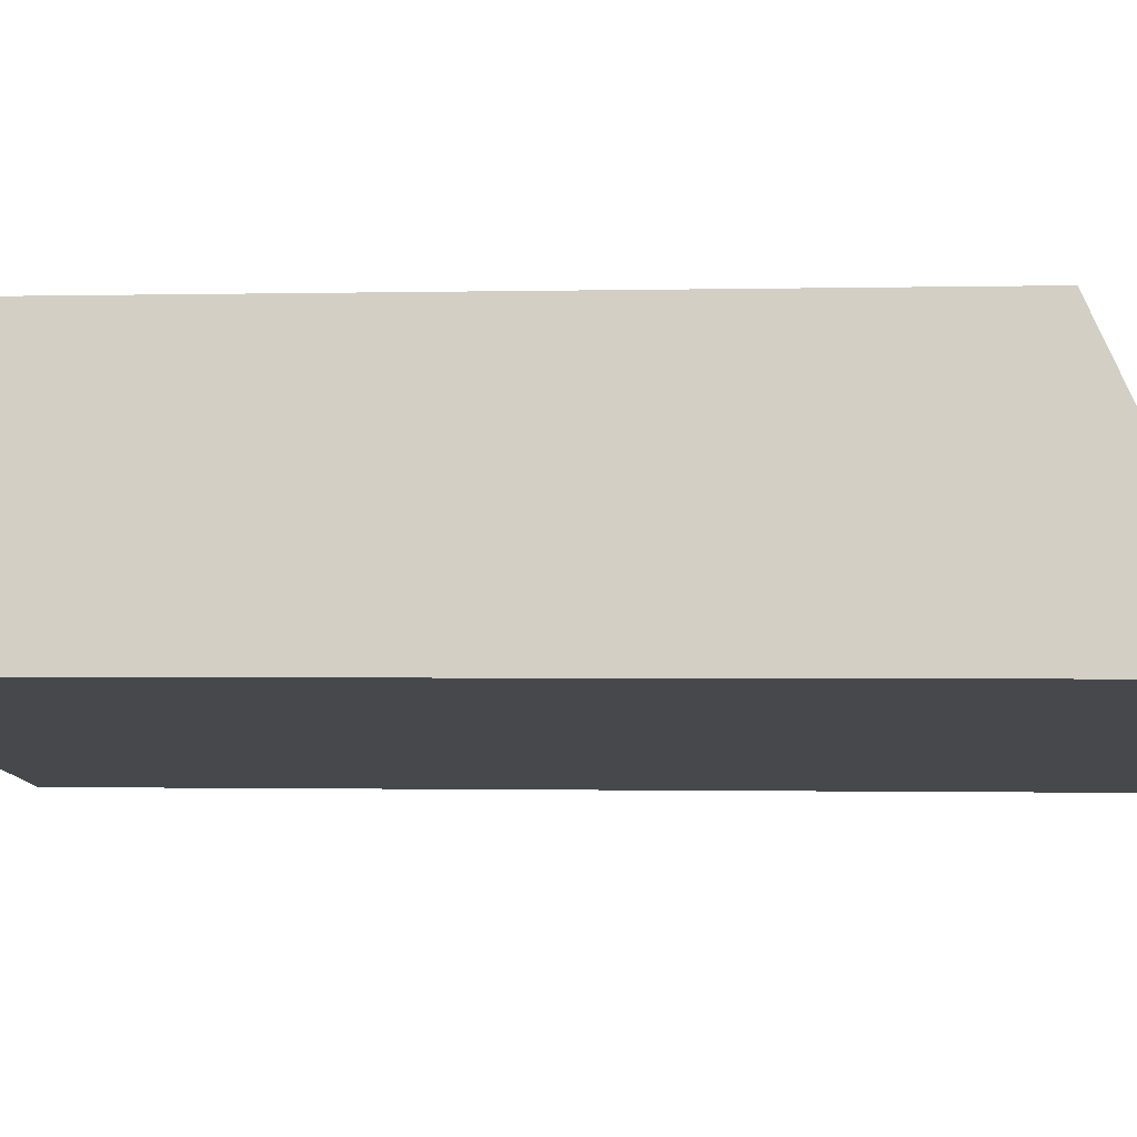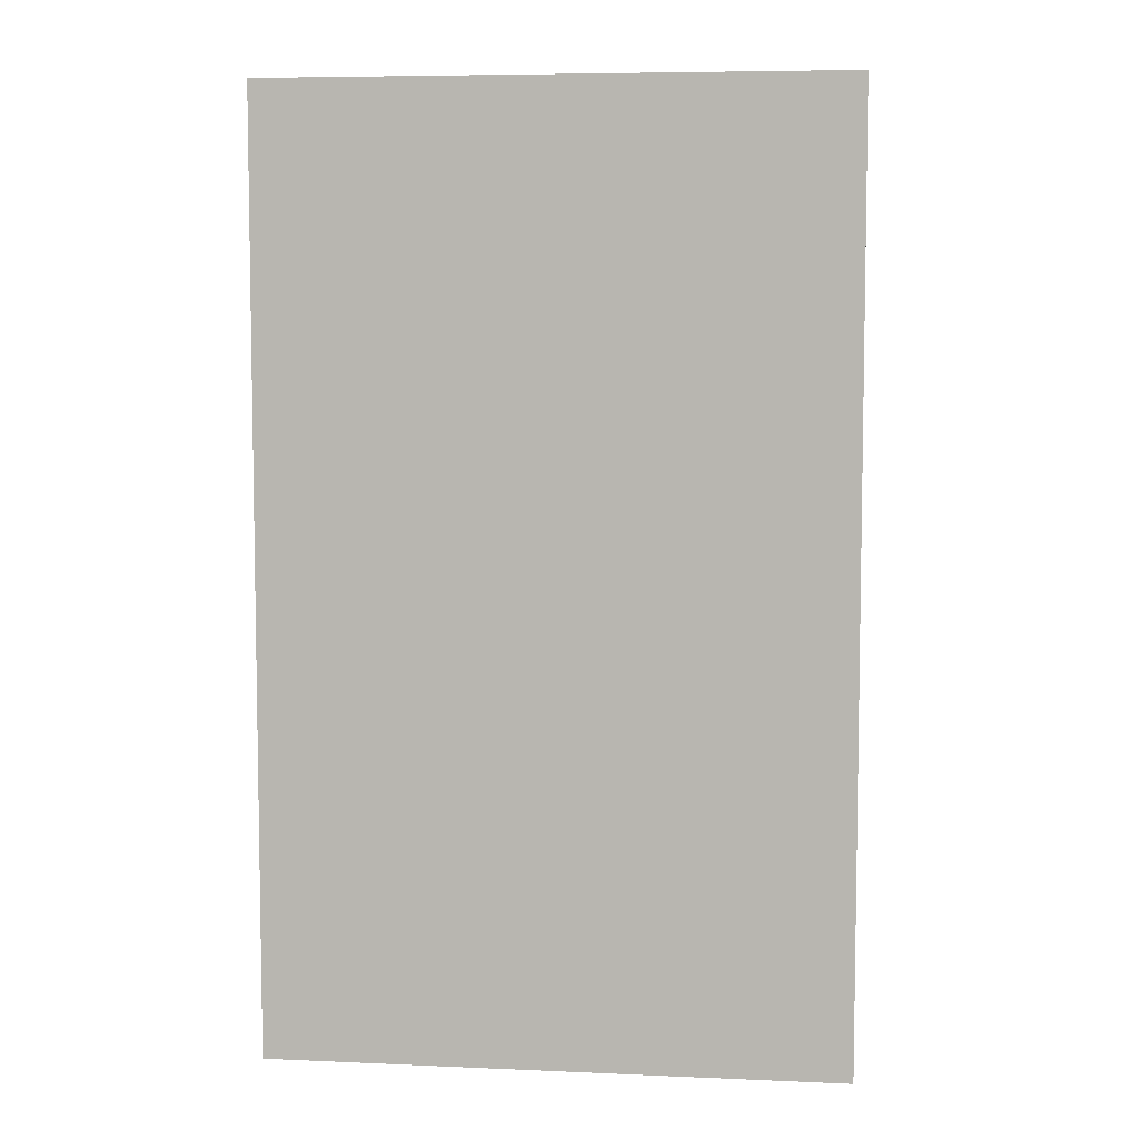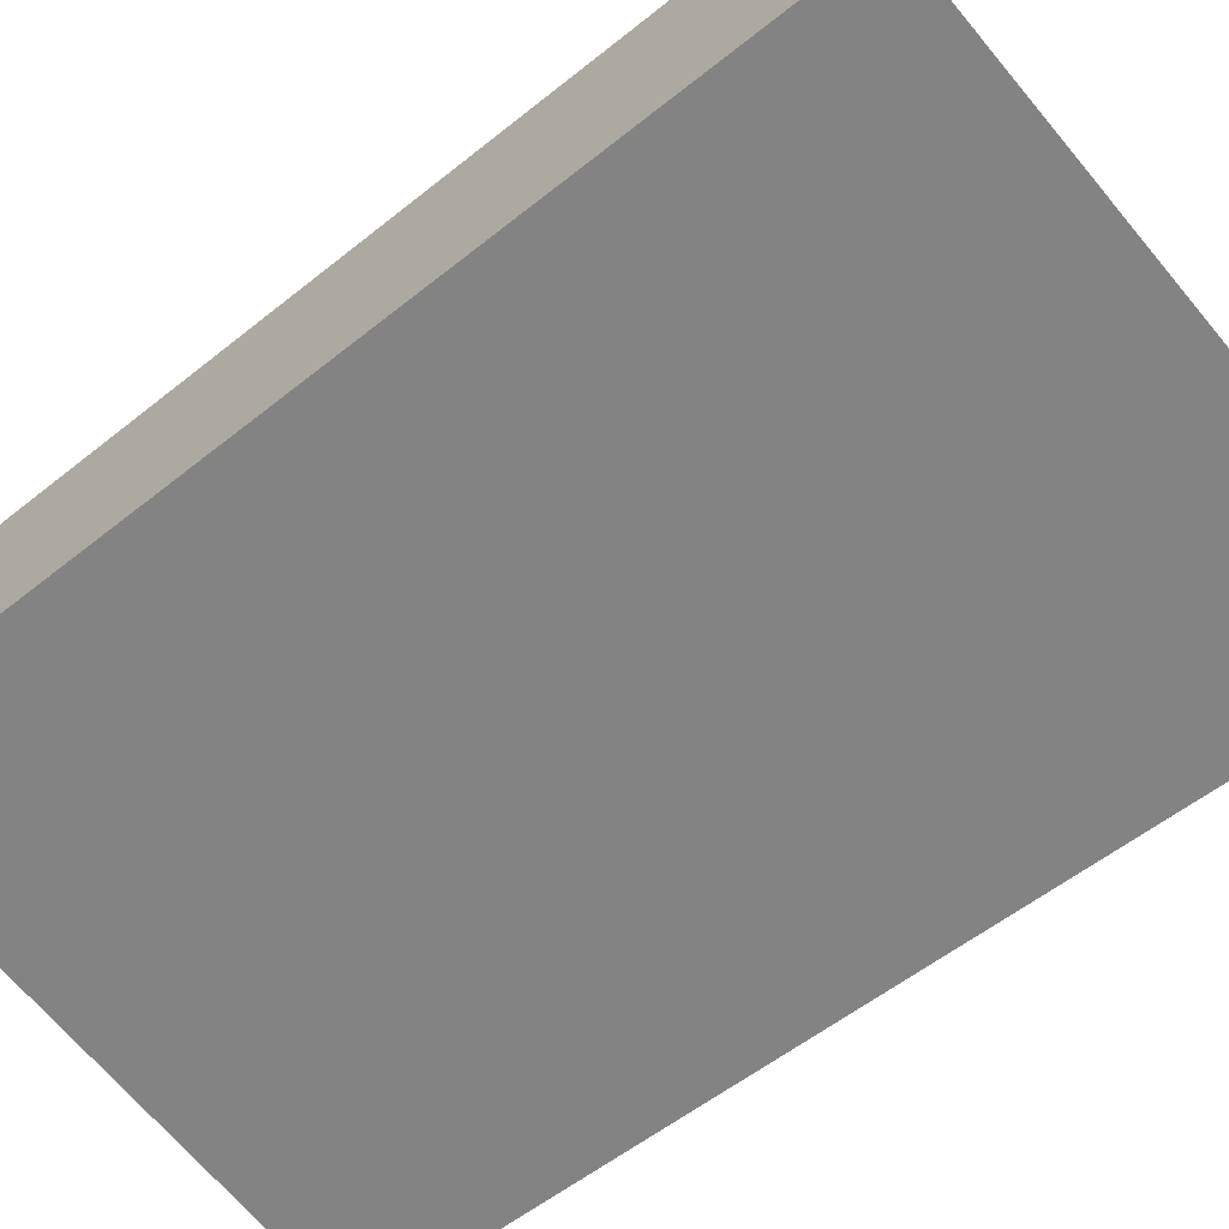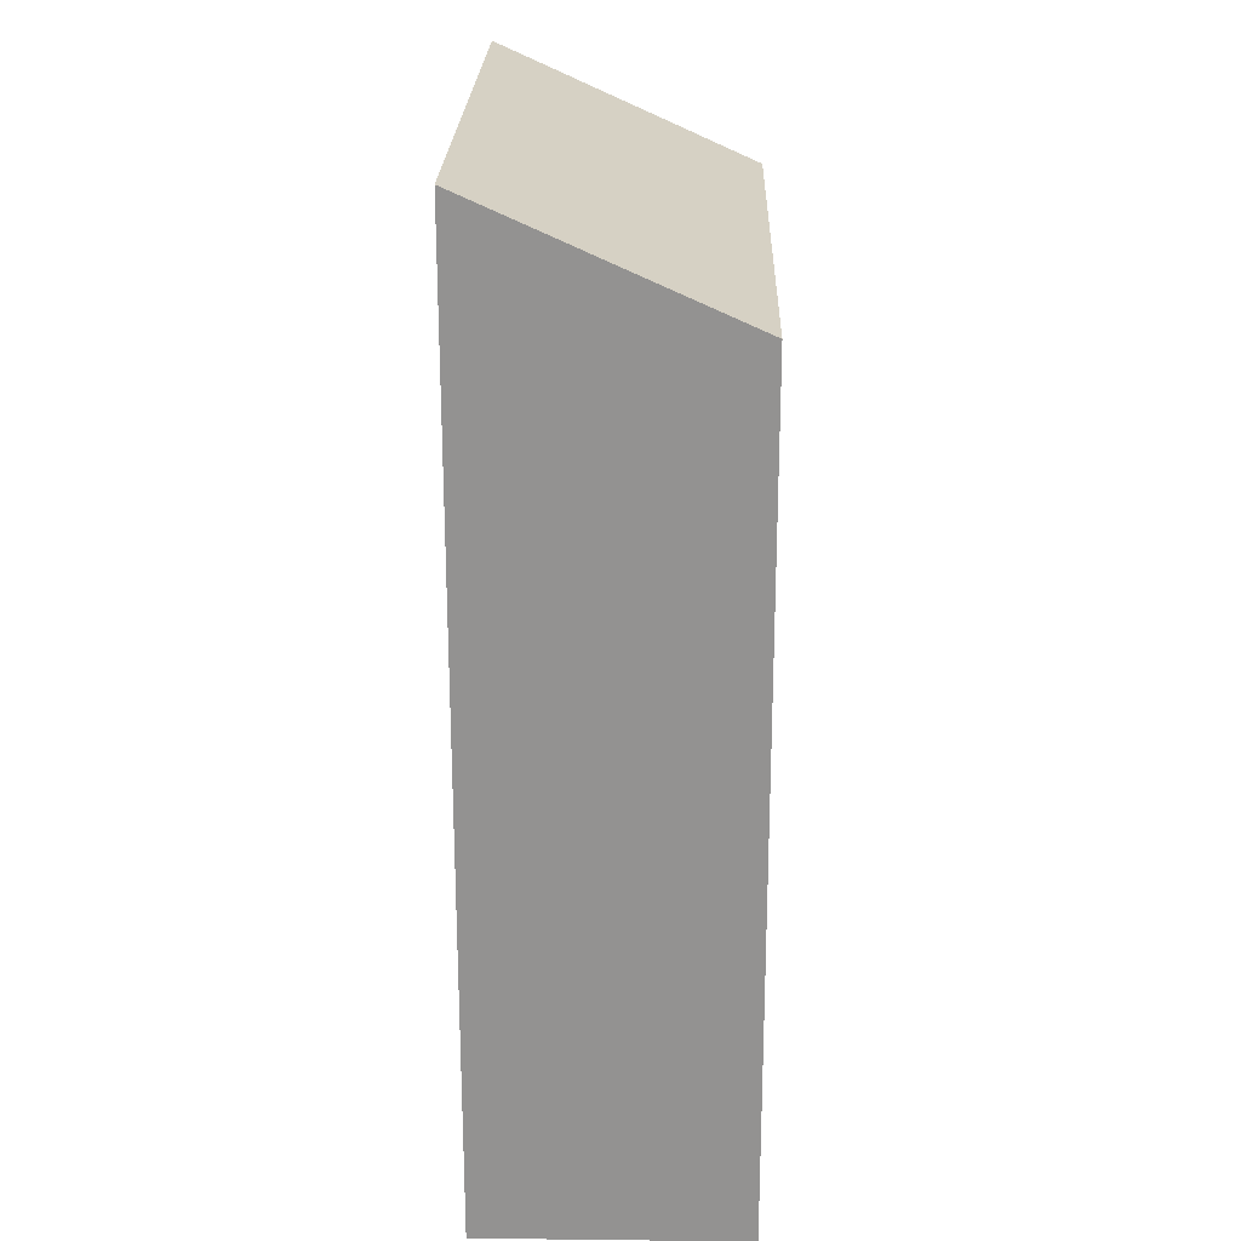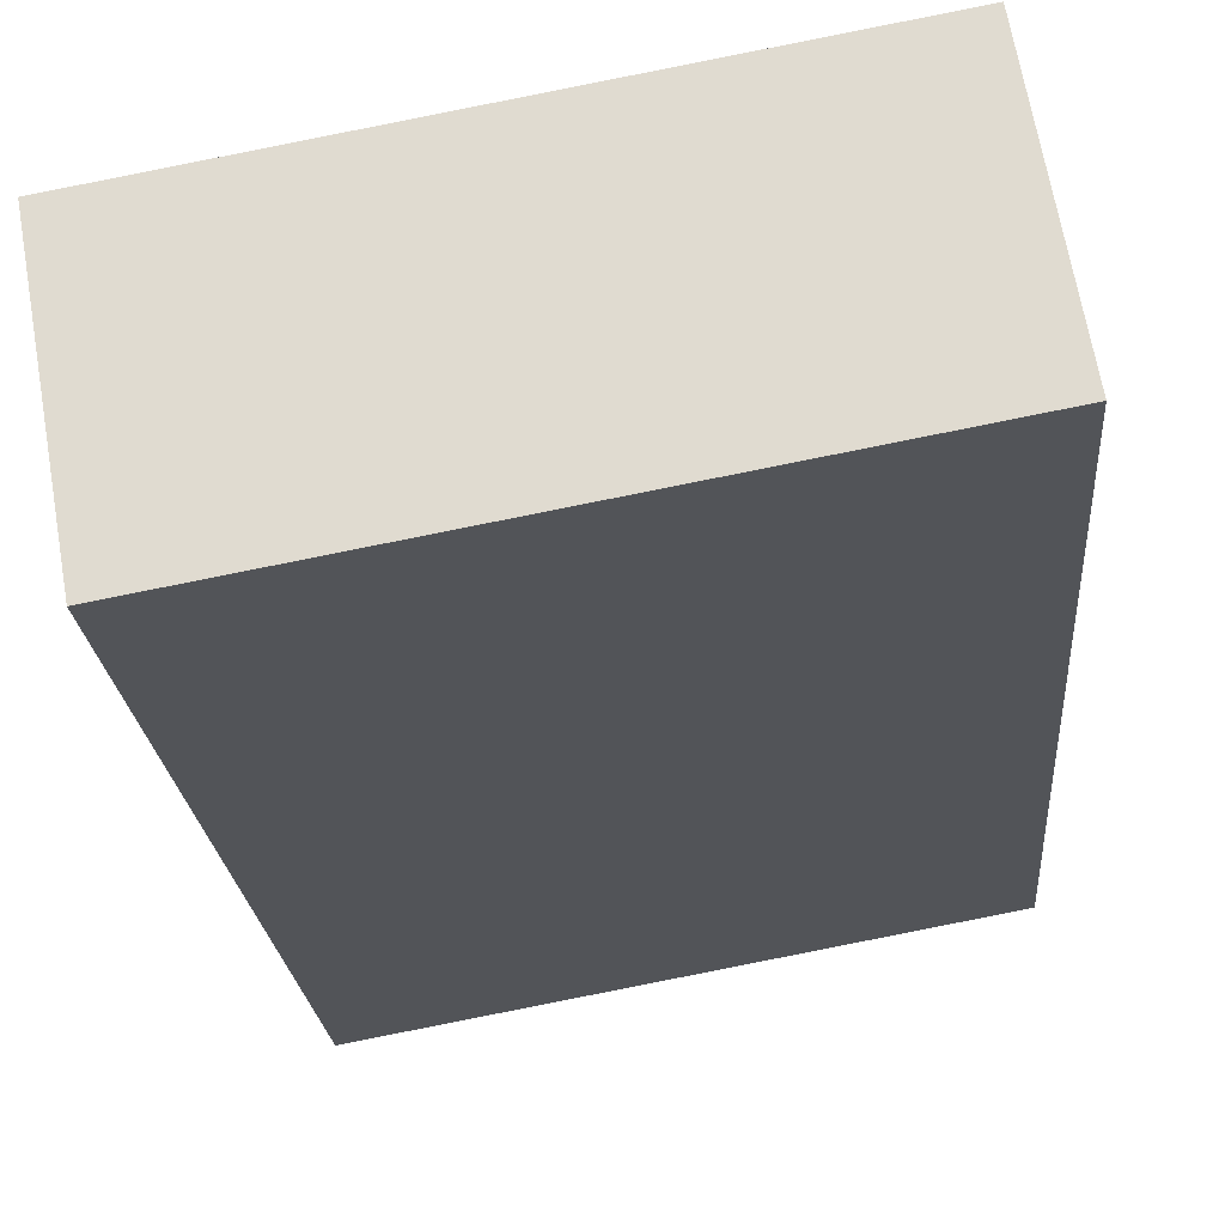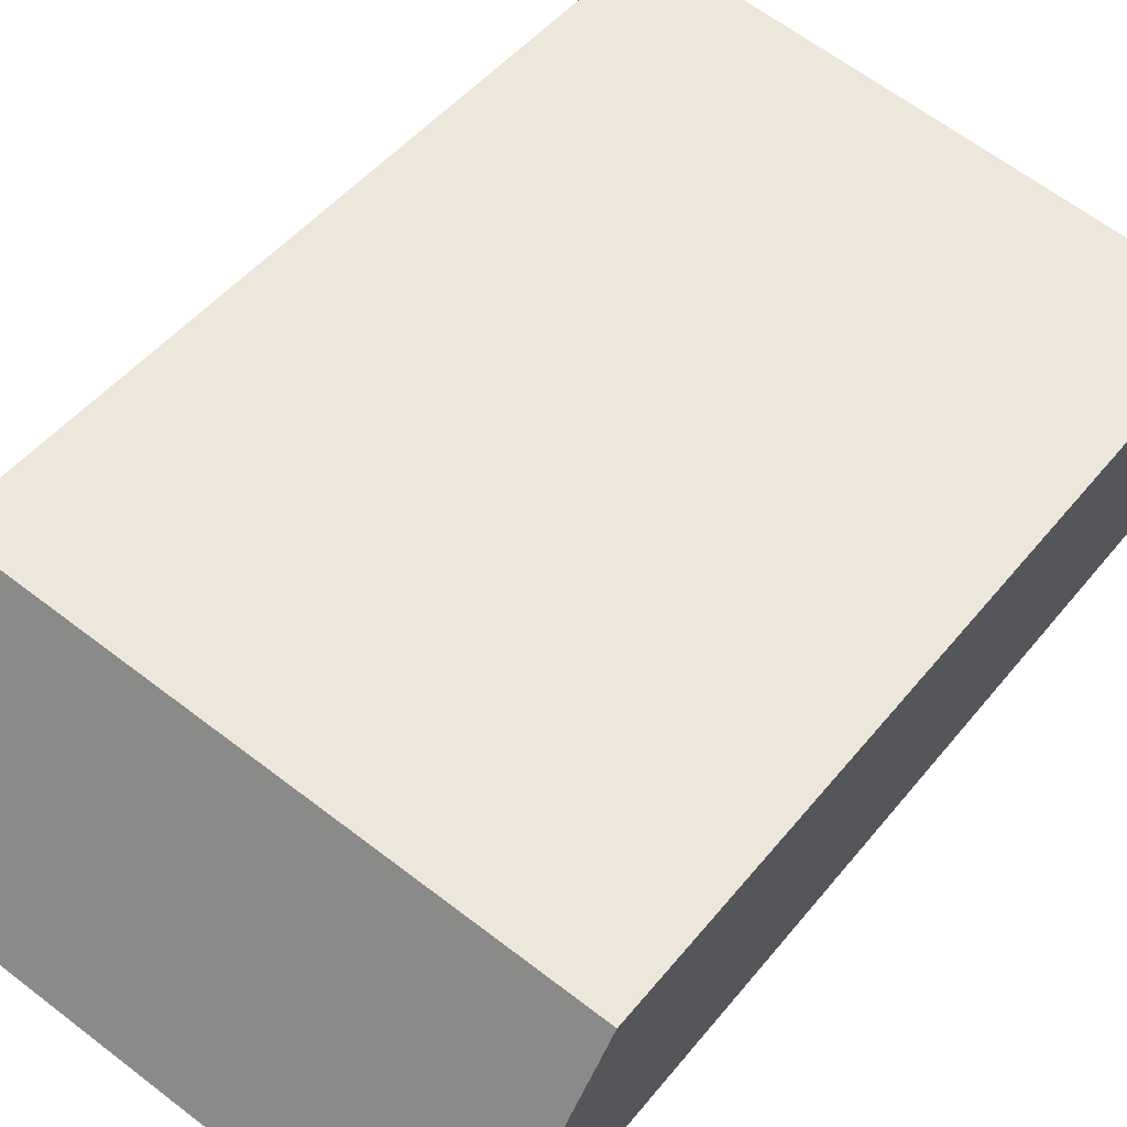
<metadata>
{"format":"obj","ext":"obj","renderer":"f3d","projection":"perspective","resolution":1024,"background":"white","views":[{"elev":-1.0,"azim":95.3,"up":"+Z"},{"elev":6.6,"azim":177.1,"up":"+Y"},{"elev":-54.4,"azim":130.6,"up":"+Z"},{"elev":23.4,"azim":-98.8,"up":"+Y"},{"elev":-22.0,"azim":4.4,"up":"+Z"},{"elev":47.2,"azim":-143.5,"up":"+Z"}]}
</metadata>
<code>
v  1.032 21.99 -5.922
v  14.2 2.161e-16 -3.529
v  1.032 3.626e-16 -5.921
v  14.2 21.99 -3.529
v  13.17 19.27 2.392
v  13.17 -1.465e-16 2.392
v  0.0004099 19.27 -0.0006097
v  0 0 0
g defaultobject
f 1 2 3
f 2 1 4
f 2 5 6
f 5 2 4
f 6 7 8
f 7 6 5
f 7 3 8
f 3 7 1
f 1 2 3
f 2 1 4
f 2 5 6
f 5 2 4
f 6 7 8
f 7 6 5
f 7 3 8
f 3 7 1
f 2 8 3
f 8 2 6
f 2 8 3
f 8 2 6
f 7 4 1
f 4 7 5
f 7 4 1
f 4 7 5

</code>
